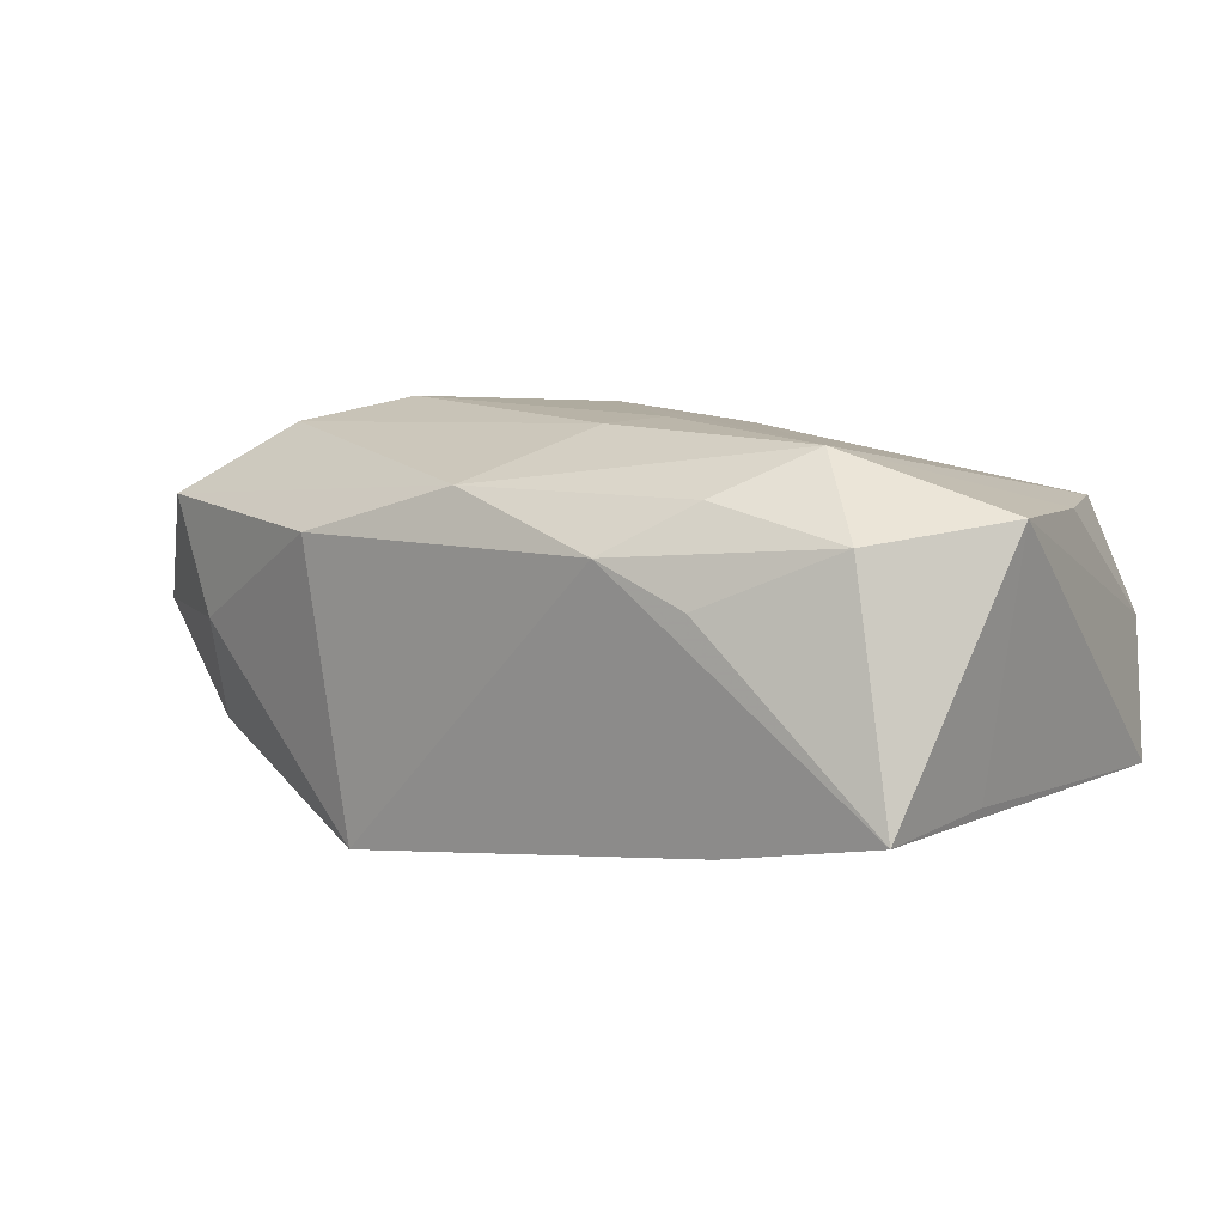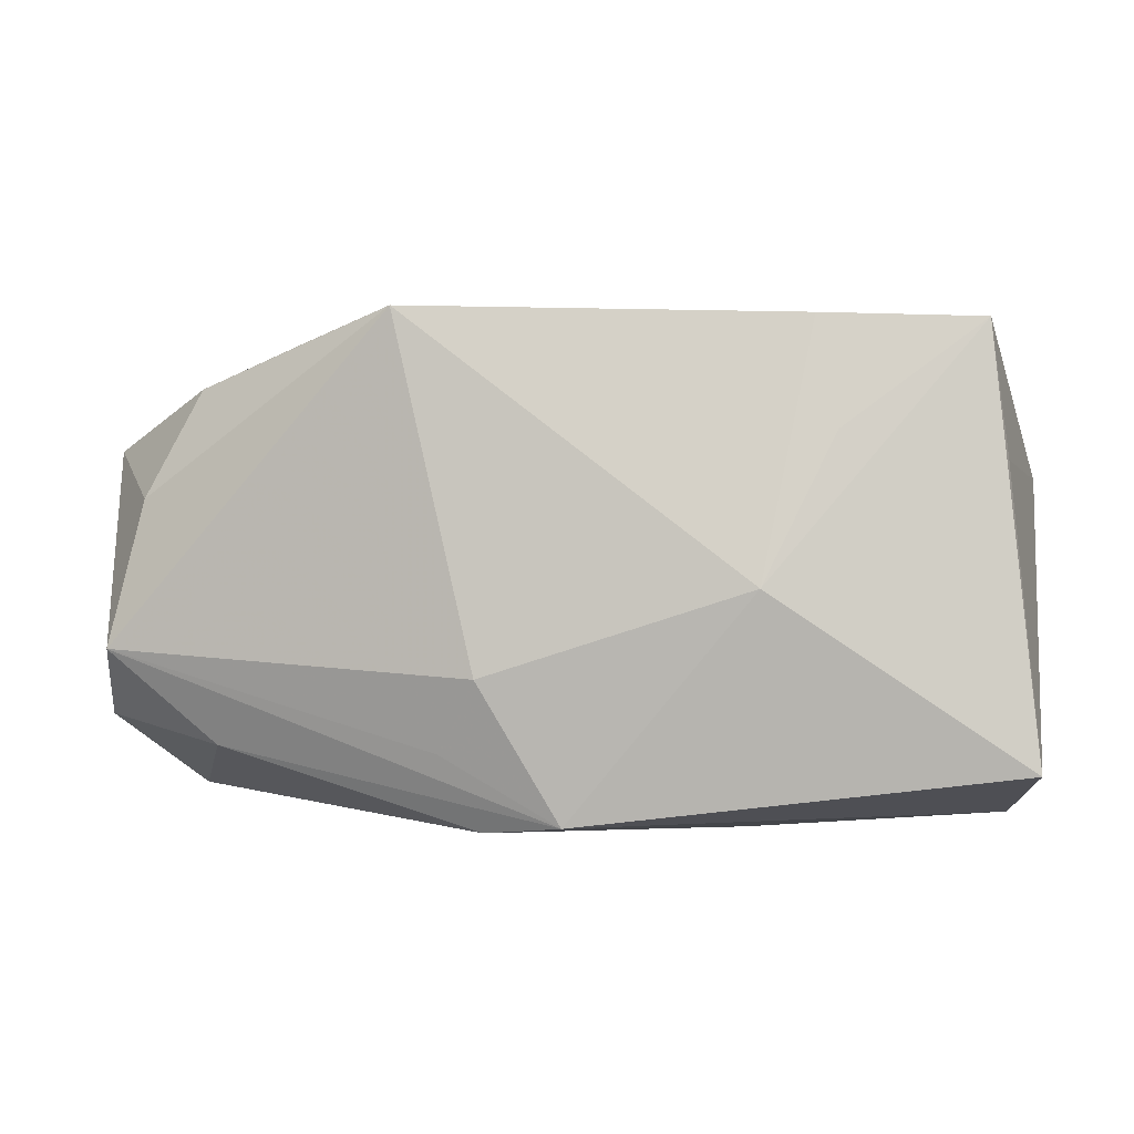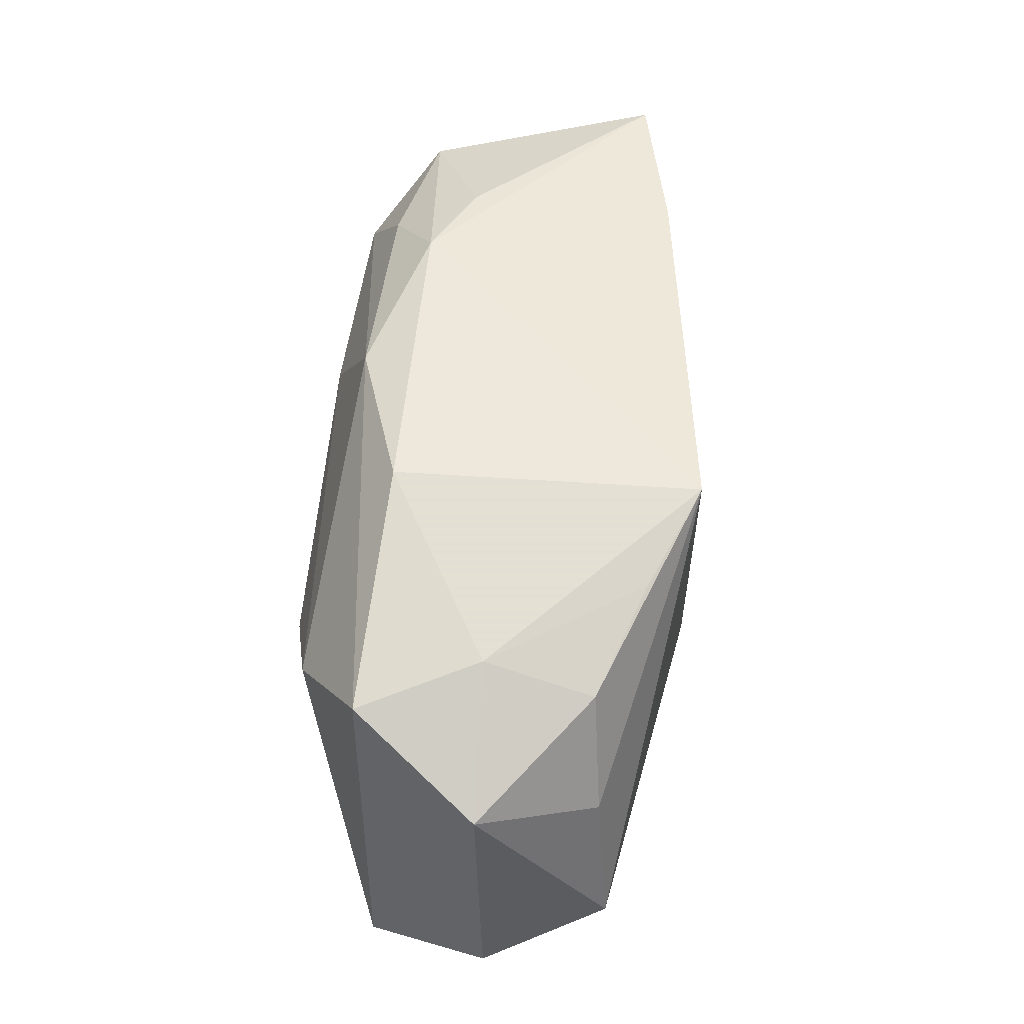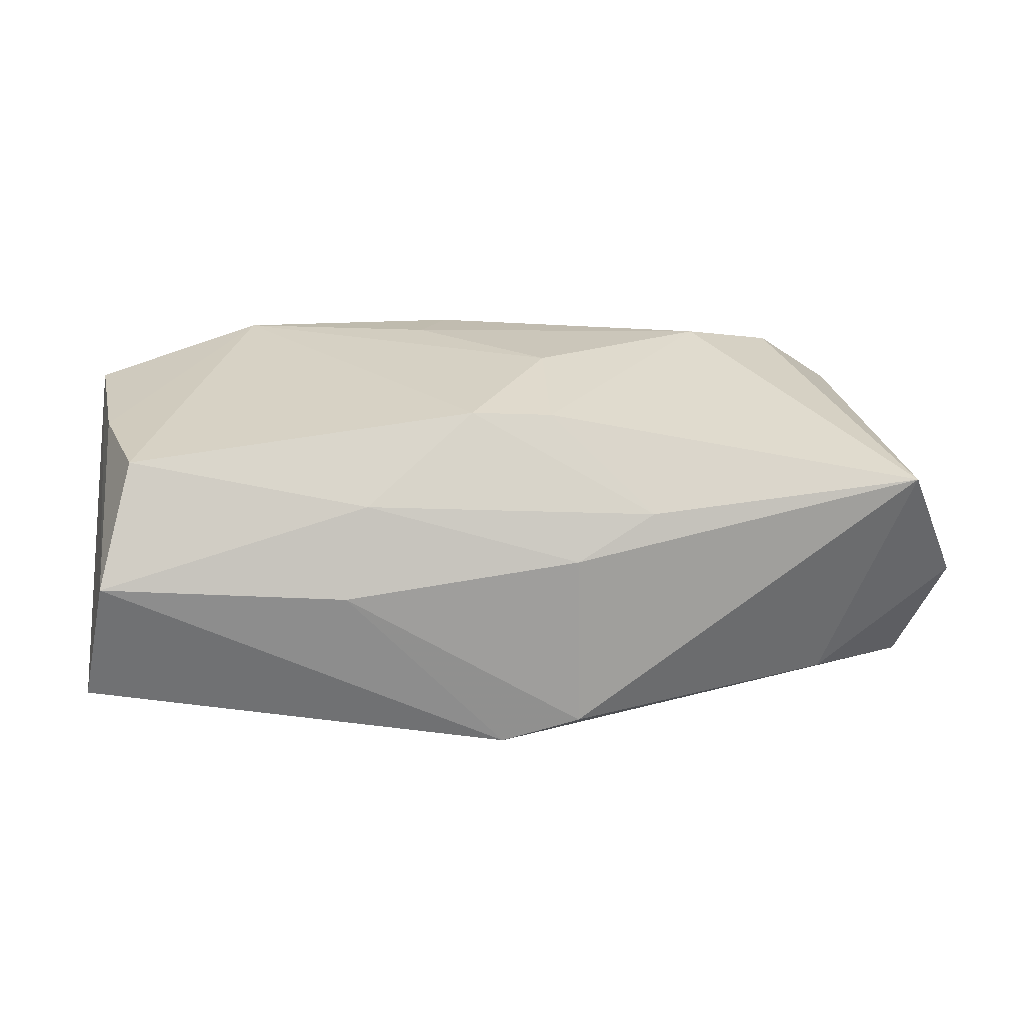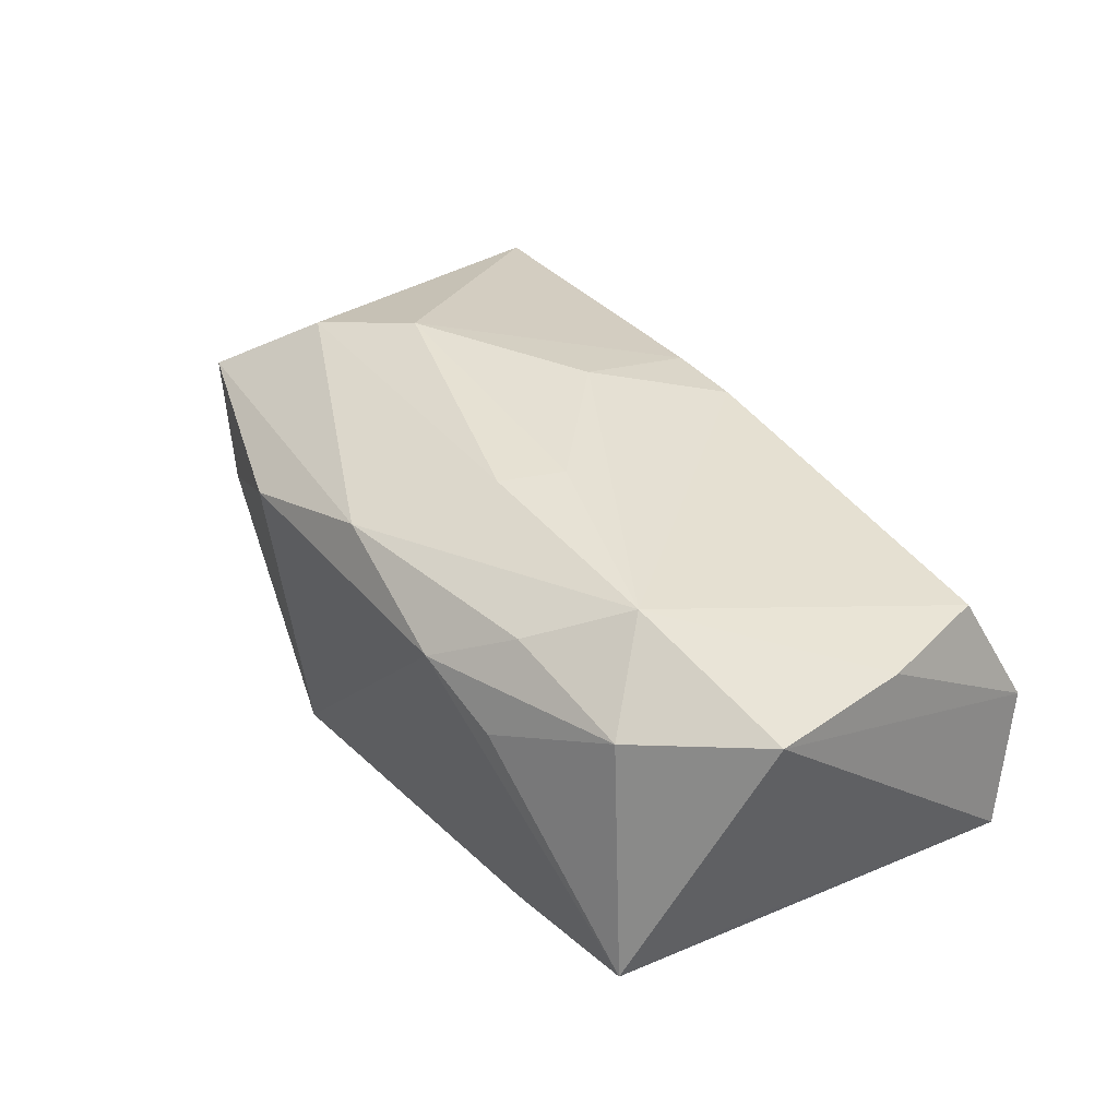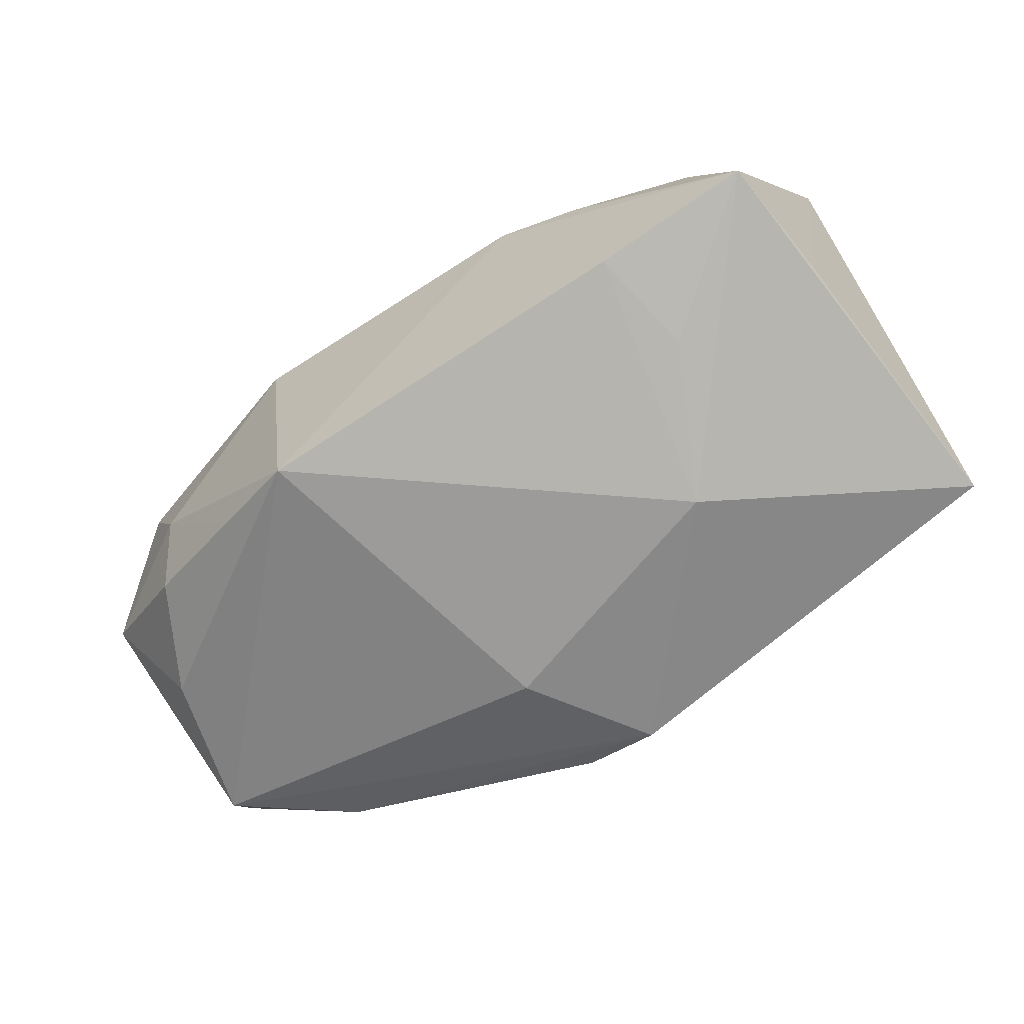
<metadata>
{"format":"obj","ext":"obj","renderer":"f3d","projection":"perspective","resolution":1024,"background":"white","views":[{"elev":11.0,"azim":-145.8,"up":"+Z"},{"elev":-3.0,"azim":-170.8,"up":"+Y"},{"elev":52.0,"azim":96.2,"up":"+Y"},{"elev":19.2,"azim":-2.7,"up":"+Z"},{"elev":38.6,"azim":-124.9,"up":"+Z"},{"elev":-68.5,"azim":-147.2,"up":"+Z"}]}
</metadata>
<code>
v 0.01938 0.006407 0.01091
v -0.01484 0.01392 -0.008721
v -0.003551 0.007449 0.01228
v 0.02487 0.01131 0.006651
v -0.0003761 -0.01548 -0.0101
v -0.00843 0.01569 0.006489
v 0.009191 -0.01485 0.005007
v -0.02725 -0.01246 -0.007518
v 0.02543 0.003853 -0.007672
v -0.02556 -0.01485 0.0005253
v 0.02968 -0.009098 -0.001126
v 0.02937 0.007472 -0.0007724
v -0.02566 0.005516 -0.006243
v 0.00115 0.01468 0.009381
v -0.02775 0.005722 0.008932
v -0.01016 -0.01587 1.078e-05
v -0.02472 0.01378 -0.006535
v -0.008726 -0.01407 0.005502
v 0.004402 -0.01587 0.002254
v 0.011 0.01577 0.006121
v -0.01612 0.00712 -0.009472
v -0.01372 0.01504 0.00413
v 0.02739 -0.005165 -0.008545
v 0.02155 0.01237 -0.0004199
v -0.01182 -0.00197 -0.01158
v -0.02614 -0.003759 0.008153
v 0.004507 -0.01587 -0.008545
v 0.002918 -0.011 0.01045
v 0.006829 -0.01129 -0.01023
v -0.002054 -0.01086 0.01061
v 0.01538 0.01262 -0.009427
v -0.02374 -0.01137 0.007788
v 0.004323 -0.007021 -0.01209
v -0.01726 0.007439 0.01202
v 0.0209 -0.0109 -0.00722
v 0.009251 0.01439 -0.01216
v 0.01356 0.002451 0.01245
v 0.002818 -0.003573 0.01222
v -0.01311 0.01251 0.009469
v -0.02141 0.01194 0.007703
v -0.005205 0.003756 0.01245
v 0.02604 -0.01372 0.00667
v 0.02205 0.01049 -0.00697
f 15 8 10
f 10 5 16
f 8 5 10
f 16 18 10
f 10 18 32
f 1 4 14
f 14 4 20
f 40 17 15
f 15 34 40
f 13 8 15
f 15 17 13
f 13 17 8
f 14 34 3
f 37 1 3
f 3 1 14
f 30 34 32
f 32 18 30
f 23 12 11
f 15 10 26
f 26 10 32
f 26 34 15
f 32 34 26
f 36 20 24
f 24 20 4
f 4 12 24
f 14 20 6
f 6 20 36
f 39 34 14
f 39 40 34
f 14 6 39
f 39 6 40
f 2 21 17
f 2 6 36
f 17 6 2
f 25 5 8
f 8 17 25
f 17 21 25
f 25 2 36
f 21 2 25
f 34 30 38
f 11 12 42
f 42 1 37
f 42 12 4
f 4 1 42
f 35 23 11
f 5 23 35
f 11 42 35
f 36 23 33
f 33 25 36
f 5 25 33
f 43 24 12
f 17 40 22
f 22 6 17
f 40 6 22
f 41 3 34
f 34 38 41
f 37 3 41
f 41 38 37
f 7 30 18
f 37 38 28
f 28 42 37
f 28 38 30
f 30 7 28
f 28 7 42
f 5 35 27
f 27 35 42
f 16 5 27
f 29 23 5
f 5 33 29
f 29 33 23
f 12 23 9
f 9 43 12
f 9 23 36
f 36 43 9
f 36 24 31
f 31 43 36
f 24 43 31
f 19 18 16
f 19 7 18
f 16 27 19
f 42 7 19
f 19 27 42

</code>
